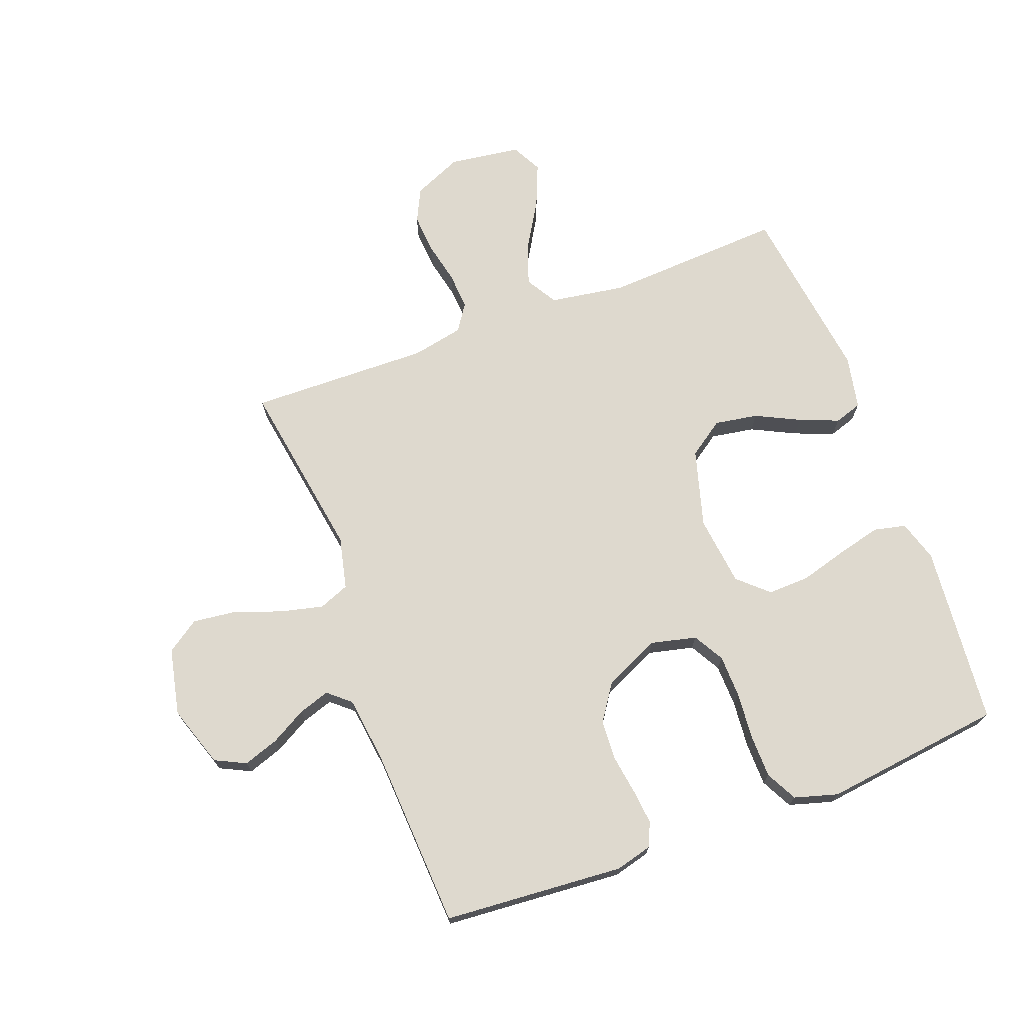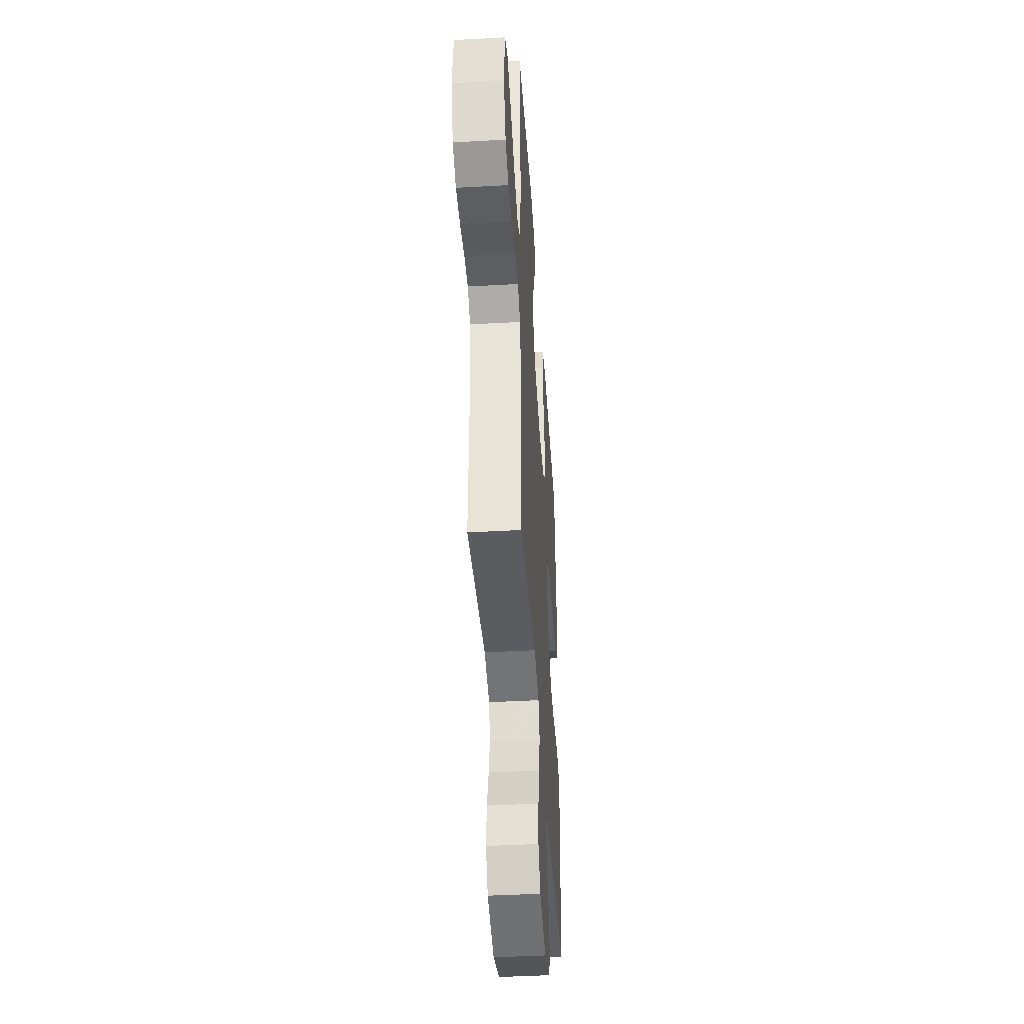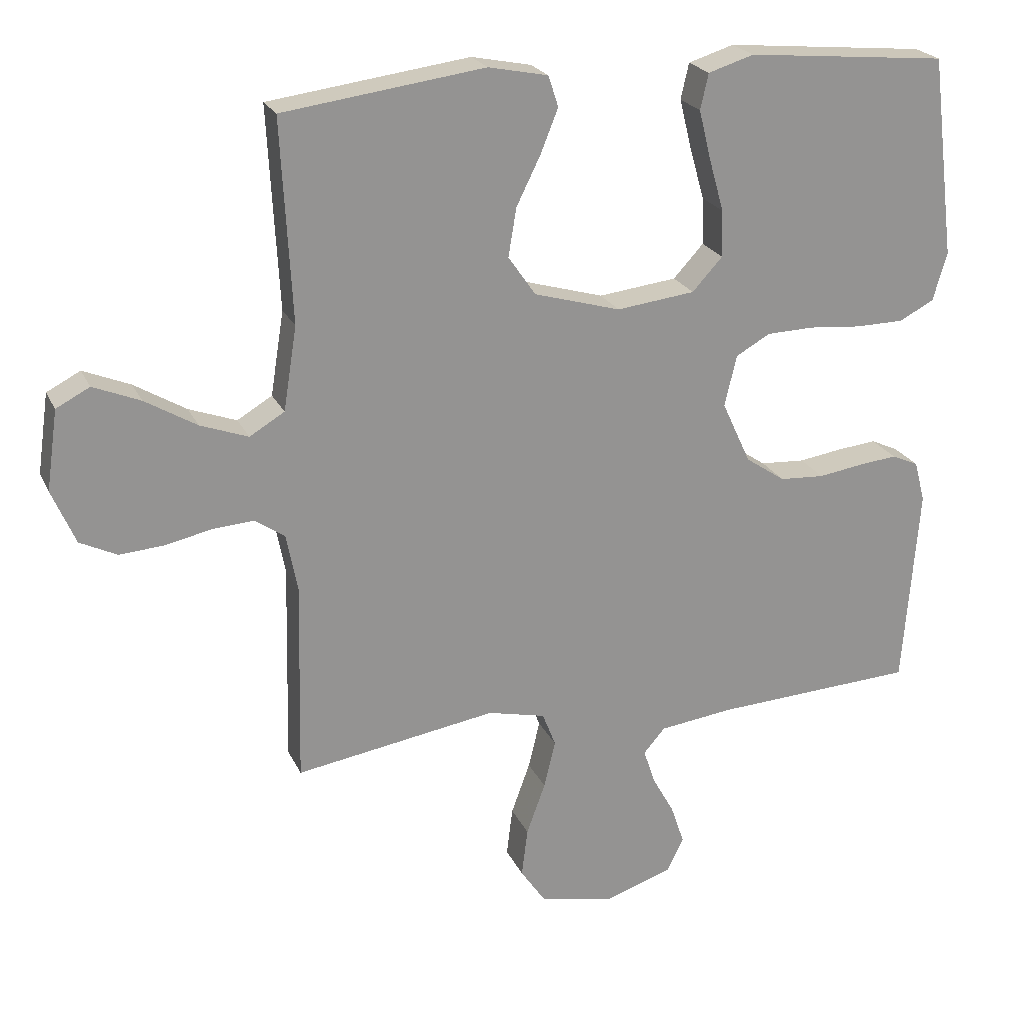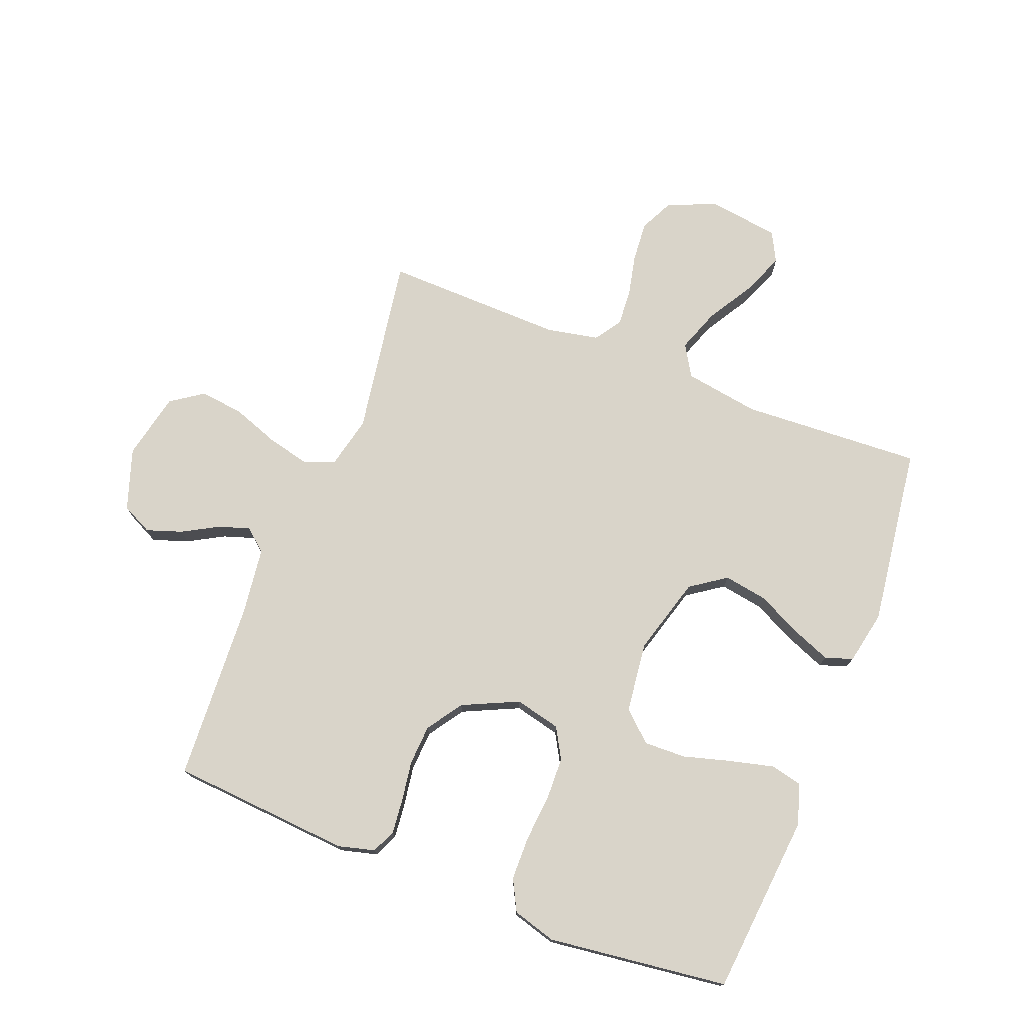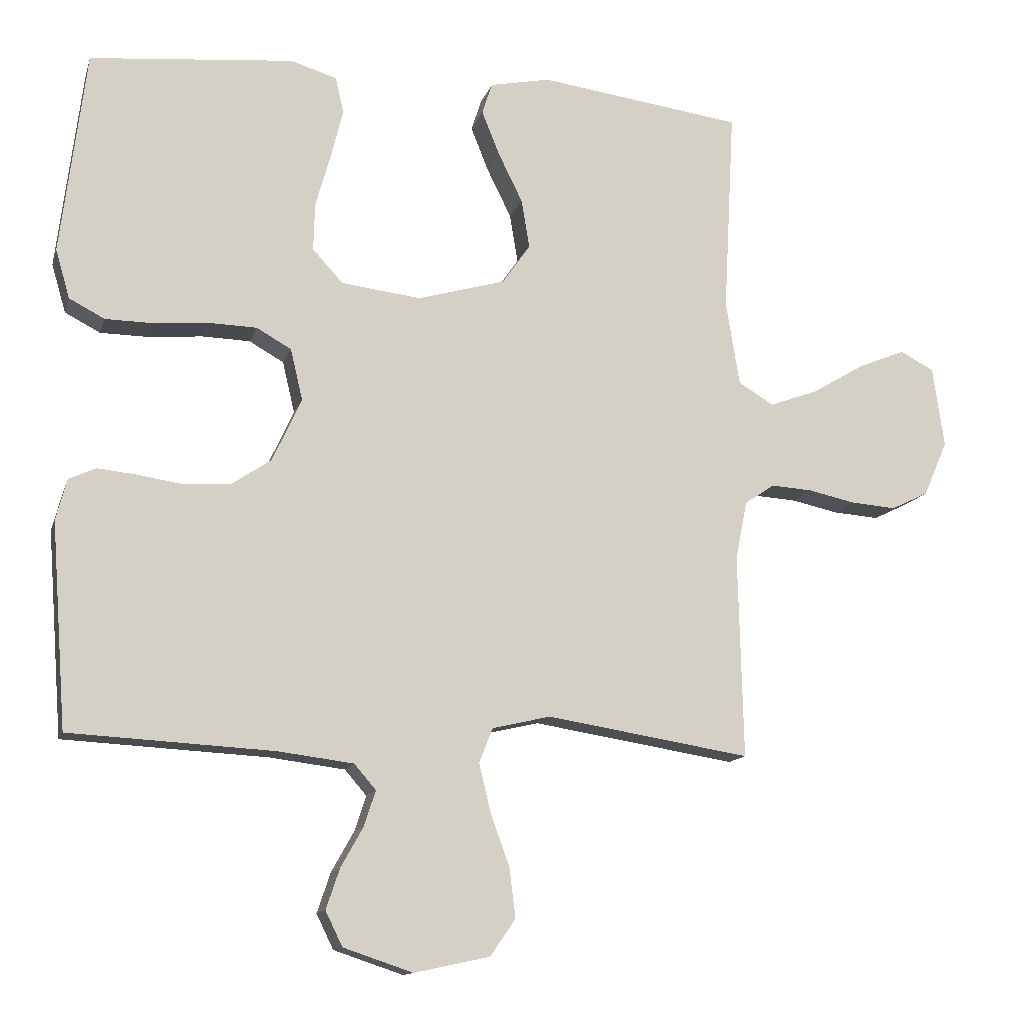
<metadata>
{"format":"obj","ext":"obj","renderer":"f3d","projection":"perspective","resolution":1024,"background":"white","views":[{"elev":71.5,"azim":-110.6,"up":"+Y"},{"elev":-43.1,"azim":93.8,"up":"+Z"},{"elev":22.6,"azim":160.2,"up":"+Z"},{"elev":74.9,"azim":-68.7,"up":"+Y"},{"elev":-13.0,"azim":-14.6,"up":"+Z"}]}
</metadata>
<code>
v 0.5 0.07 0.5
v 0.484 0.07 0.2
v 0.504 0.07 0.075
v 0.556 0.07 0.044
v 0.627 0.07 0.07
v 0.704 0.07 0.116
v 0.774 0.07 0.145
v 0.824 0.07 0.119
v 0.841 0.07 0
v 0.806 0.07 -0.081
v 0.751 0.07 -0.108
v 0.684 0.07 -0.103
v 0.615 0.07 -0.088
v 0.554 0.07 -0.084
v 0.51 0.07 -0.114
v 0.493 0.07 -0.2
v 0.5 0.07 -0.5
v 0.2 0.07 -0.452
v 0.114 0.07 -0.472
v 0.094 0.07 -0.523
v 0.111 0.07 -0.594
v 0.139 0.07 -0.671
v 0.148 0.07 -0.744
v 0.111 0.07 -0.798
v 0 0.07 -0.822
v -0.102 0.07 -0.788
v -0.127 0.07 -0.737
v -0.107 0.07 -0.678
v -0.074 0.07 -0.619
v -0.057 0.07 -0.567
v -0.089 0.07 -0.53
v -0.2 0.07 -0.516
v -0.5 0.07 -0.5
v -0.523 0.07 -0.2
v -0.507 0.07 -0.139
v -0.467 0.07 -0.121
v -0.409 0.07 -0.127
v -0.343 0.07 -0.137
v -0.276 0.07 -0.133
v -0.217 0.07 -0.093
v -0.174 0.07 0
v -0.192 0.07 0.076
v -0.243 0.07 0.105
v -0.314 0.07 0.107
v -0.392 0.07 0.1
v -0.464 0.07 0.101
v -0.516 0.07 0.128
v -0.537 0.07 0.2
v -0.5 0.07 0.5
v -0.2 0.07 0.528
v -0.132 0.07 0.507
v -0.12 0.07 0.454
v -0.138 0.07 0.381
v -0.16 0.07 0.303
v -0.162 0.07 0.233
v -0.117 0.07 0.184
v 0 0.07 0.17
v 0.129 0.07 0.207
v 0.17 0.07 0.266
v 0.158 0.07 0.338
v 0.122 0.07 0.411
v 0.096 0.07 0.476
v 0.111 0.07 0.522
v 0.2 0.07 0.54
v 0.5 0 0.5
v 0.484 0 0.2
v 0.504 0 0.075
v 0.556 0 0.044
v 0.627 0 0.07
v 0.704 0 0.116
v 0.774 0 0.145
v 0.824 0 0.119
v 0.841 0 0
v 0.806 0 -0.081
v 0.751 0 -0.108
v 0.684 0 -0.103
v 0.615 0 -0.088
v 0.554 0 -0.084
v 0.51 0 -0.114
v 0.493 0 -0.2
v 0.5 0 -0.5
v 0.2 0 -0.452
v 0.114 0 -0.472
v 0.094 0 -0.523
v 0.111 0 -0.594
v 0.139 0 -0.671
v 0.148 0 -0.744
v 0.111 0 -0.798
v 0 0 -0.822
v -0.102 0 -0.788
v -0.127 0 -0.737
v -0.107 0 -0.678
v -0.074 0 -0.619
v -0.057 0 -0.567
v -0.089 0 -0.53
v -0.2 0 -0.516
v -0.5 0 -0.5
v -0.523 0 -0.2
v -0.507 0 -0.139
v -0.467 0 -0.121
v -0.409 0 -0.127
v -0.343 0 -0.137
v -0.276 0 -0.133
v -0.217 0 -0.093
v -0.174 0 0
v -0.192 0 0.076
v -0.243 0 0.105
v -0.314 0 0.107
v -0.392 0 0.1
v -0.464 0 0.101
v -0.516 0 0.128
v -0.537 0 0.2
v -0.5 0 0.5
v -0.2 0 0.528
v -0.132 0 0.507
v -0.12 0 0.454
v -0.138 0 0.381
v -0.16 0 0.303
v -0.162 0 0.233
v -0.117 0 0.184
v 0 0 0.17
v 0.129 0 0.207
v 0.17 0 0.266
v 0.158 0 0.338
v 0.122 0 0.411
v 0.096 0 0.476
v 0.111 0 0.522
v 0.2 0 0.54
f 64 1 2
f 63 64 2
f 62 63 2
f 61 62 2
f 60 61 2
f 59 60 2 3
f 58 59 3 4
f 57 58 4
f 56 57 4
f 52 53 54
f 51 52 54
f 50 51 54
f 49 50 54
f 48 49 54
f 47 48 54
f 46 47 54
f 45 46 54
f 44 45 54
f 43 44 54 55
f 42 43 55 56
f 36 37 38
f 35 36 38
f 34 35 38
f 33 34 38
f 32 33 38
f 31 32 38 39
f 30 31 39 40
f 27 28 29
f 26 27 29
f 25 26 29
f 24 25 29
f 23 24 29
f 22 23 29
f 21 22 29
f 20 21 29 30
f 30 40 41
f 20 30 41
f 19 20 41
f 16 17 18
f 41 42 56
f 19 41 56
f 18 19 56
f 16 18 56
f 15 16 56
f 11 12 13
f 10 11 13
f 9 10 13
f 8 9 13
f 7 8 13
f 6 7 13
f 5 6 13
f 14 15 56 4
f 4 5 13 14
f 66 65 128
f 66 128 127
f 66 127 126
f 66 126 125
f 66 125 124
f 67 66 124 123
f 68 67 123 122
f 68 122 121
f 68 121 120
f 118 117 116
f 118 116 115
f 118 115 114
f 118 114 113
f 118 113 112
f 118 112 111
f 118 111 110
f 118 110 109
f 118 109 108
f 119 118 108 107
f 120 119 107 106
f 102 101 100
f 102 100 99
f 102 99 98
f 102 98 97
f 102 97 96
f 103 102 96 95
f 104 103 95 94
f 93 92 91
f 93 91 90
f 93 90 89
f 93 89 88
f 93 88 87
f 93 87 86
f 93 86 85
f 94 93 85 84
f 105 104 94
f 105 94 84
f 105 84 83
f 82 81 80
f 120 106 105
f 120 105 83
f 120 83 82
f 120 82 80
f 120 80 79
f 77 76 75
f 77 75 74
f 77 74 73
f 77 73 72
f 77 72 71
f 77 71 70
f 77 70 69
f 68 120 79 78
f 78 77 69 68
f 1 65 66 2
f 2 66 67 3
f 3 67 68 4
f 4 68 69 5
f 5 69 70 6
f 6 70 71 7
f 7 71 72 8
f 8 72 73 9
f 9 73 74 10
f 10 74 75 11
f 11 75 76 12
f 12 76 77 13
f 13 77 78 14
f 14 78 79 15
f 15 79 80 16
f 16 80 81 17
f 17 81 82 18
f 18 82 83 19
f 19 83 84 20
f 20 84 85 21
f 21 85 86 22
f 22 86 87 23
f 23 87 88 24
f 24 88 89 25
f 25 89 90 26
f 26 90 91 27
f 27 91 92 28
f 28 92 93 29
f 29 93 94 30
f 30 94 95 31
f 31 95 96 32
f 32 96 97 33
f 33 97 98 34
f 34 98 99 35
f 35 99 100 36
f 36 100 101 37
f 37 101 102 38
f 38 102 103 39
f 39 103 104 40
f 40 104 105 41
f 41 105 106 42
f 42 106 107 43
f 43 107 108 44
f 44 108 109 45
f 45 109 110 46
f 46 110 111 47
f 47 111 112 48
f 48 112 113 49
f 49 113 114 50
f 50 114 115 51
f 51 115 116 52
f 52 116 117 53
f 53 117 118 54
f 54 118 119 55
f 55 119 120 56
f 56 120 121 57
f 57 121 122 58
f 58 122 123 59
f 59 123 124 60
f 60 124 125 61
f 61 125 126 62
f 62 126 127 63
f 63 127 128 64
f 64 128 65 1

</code>
